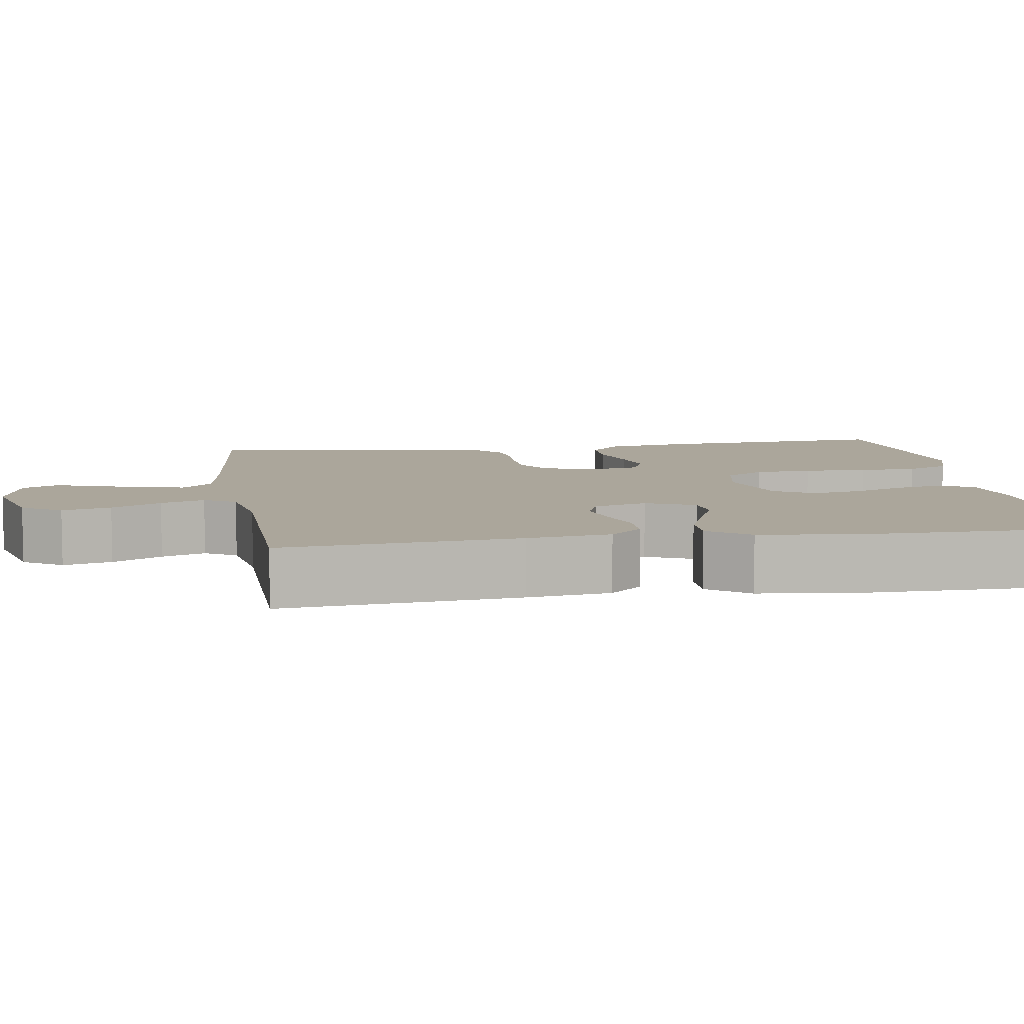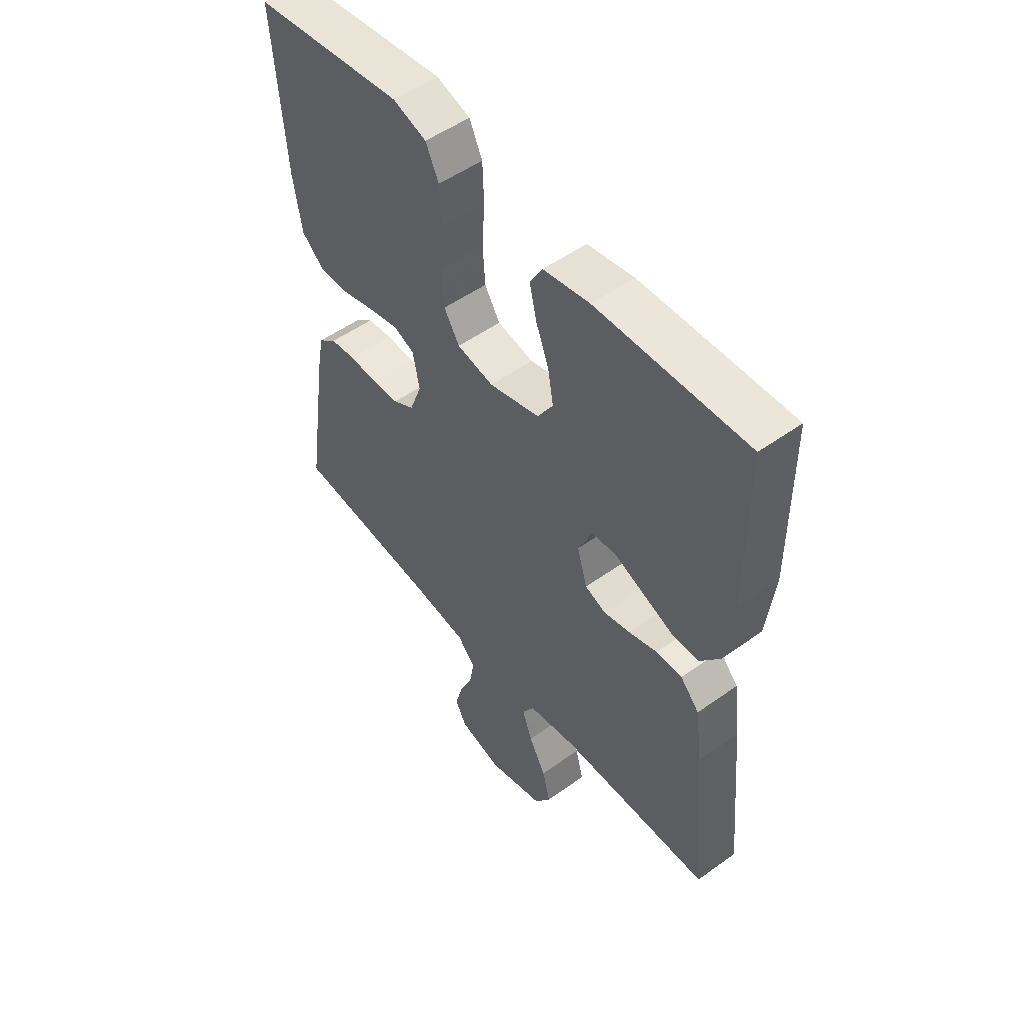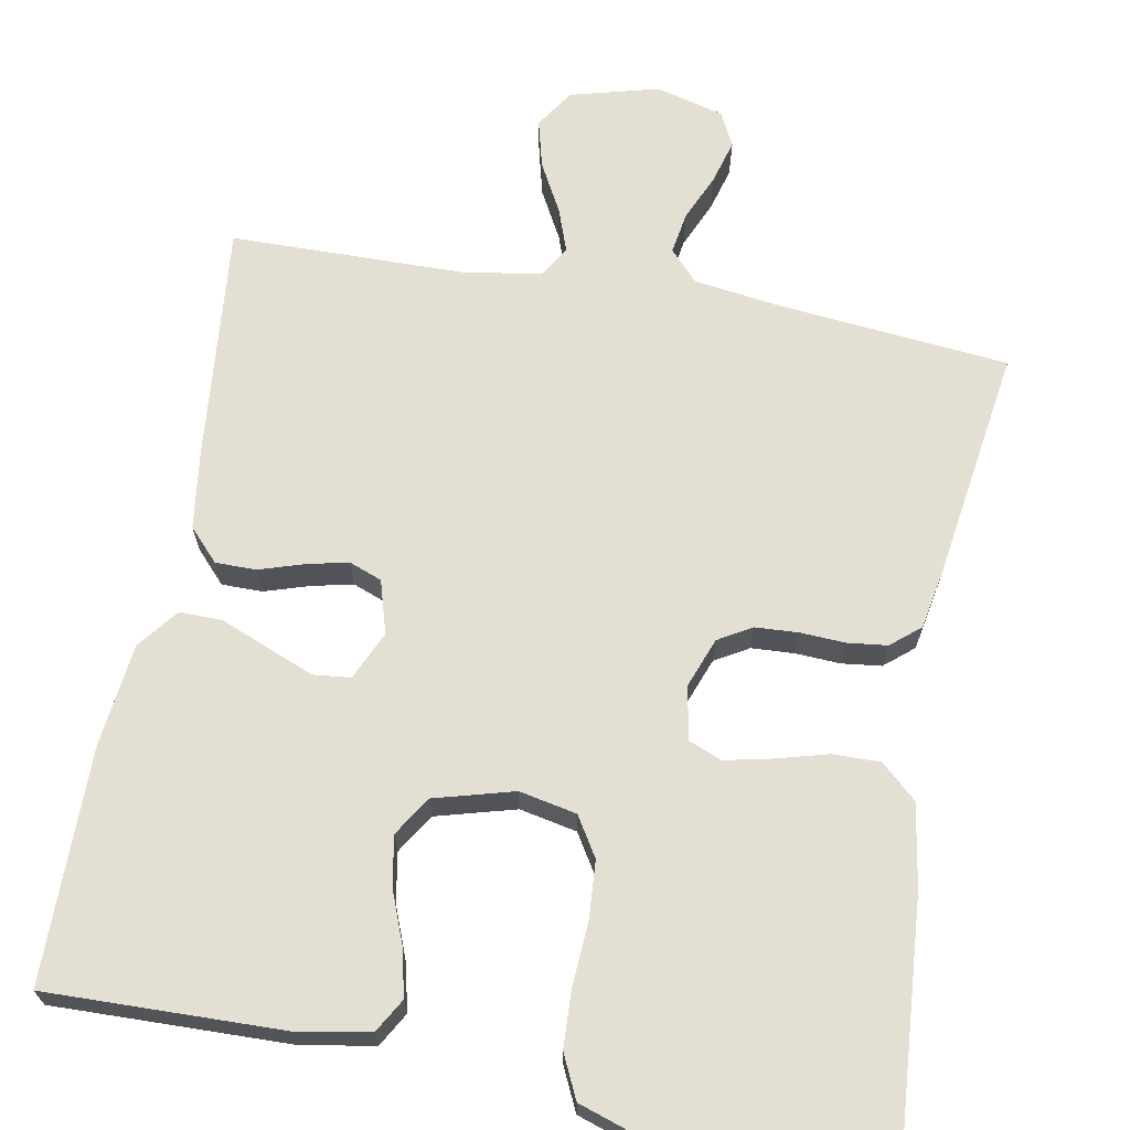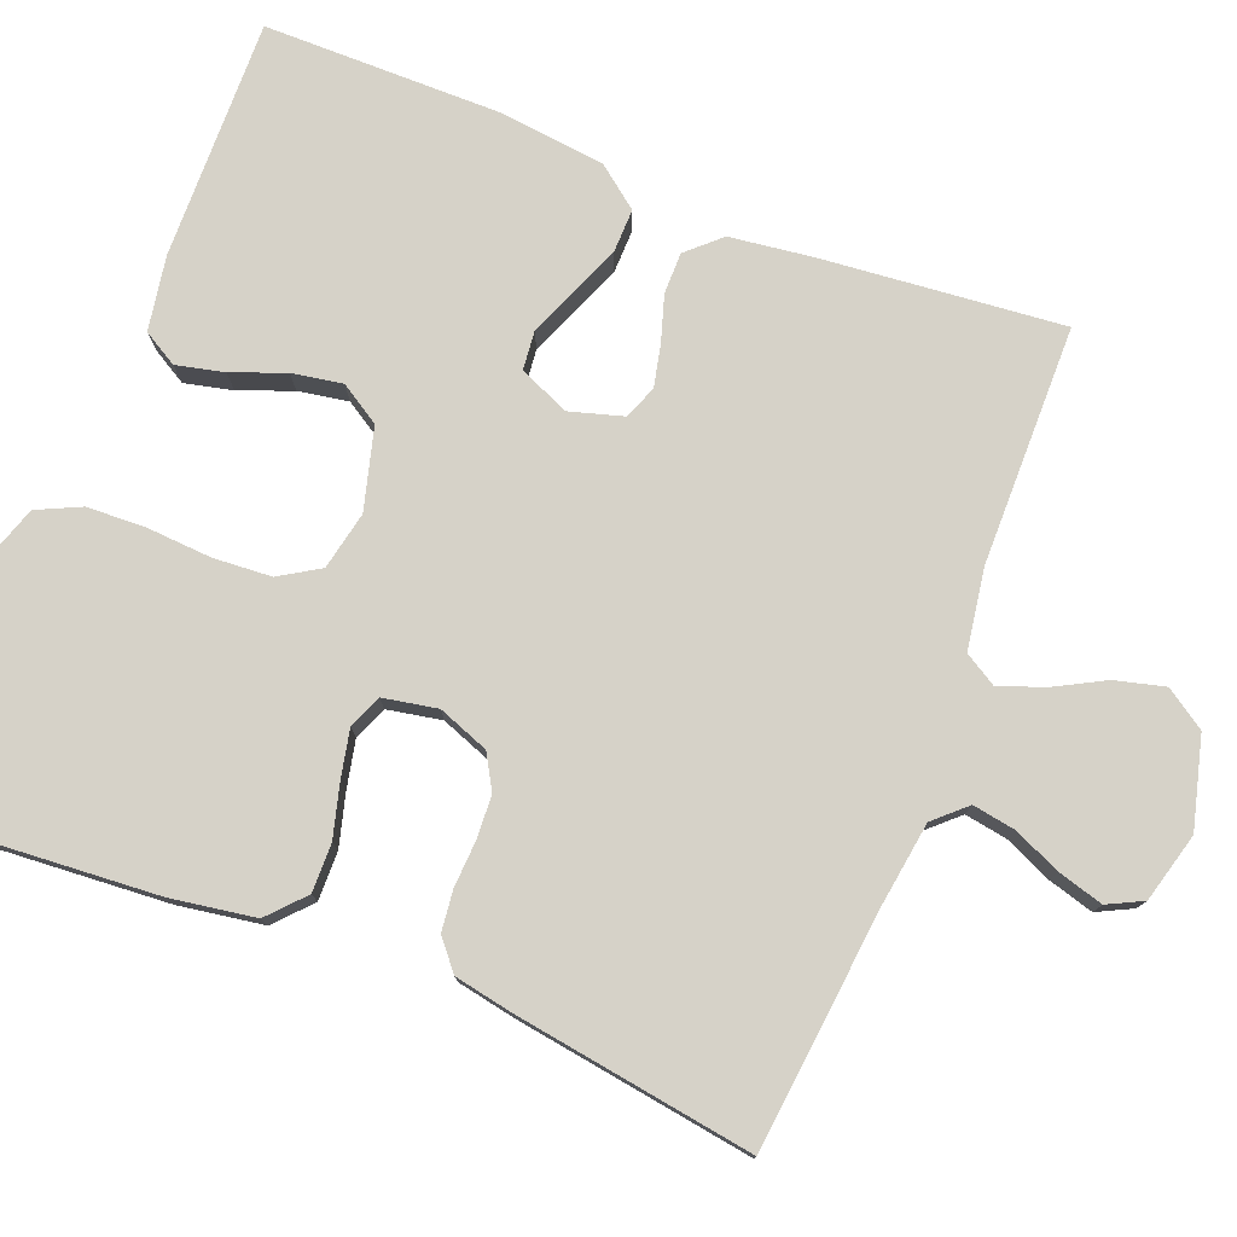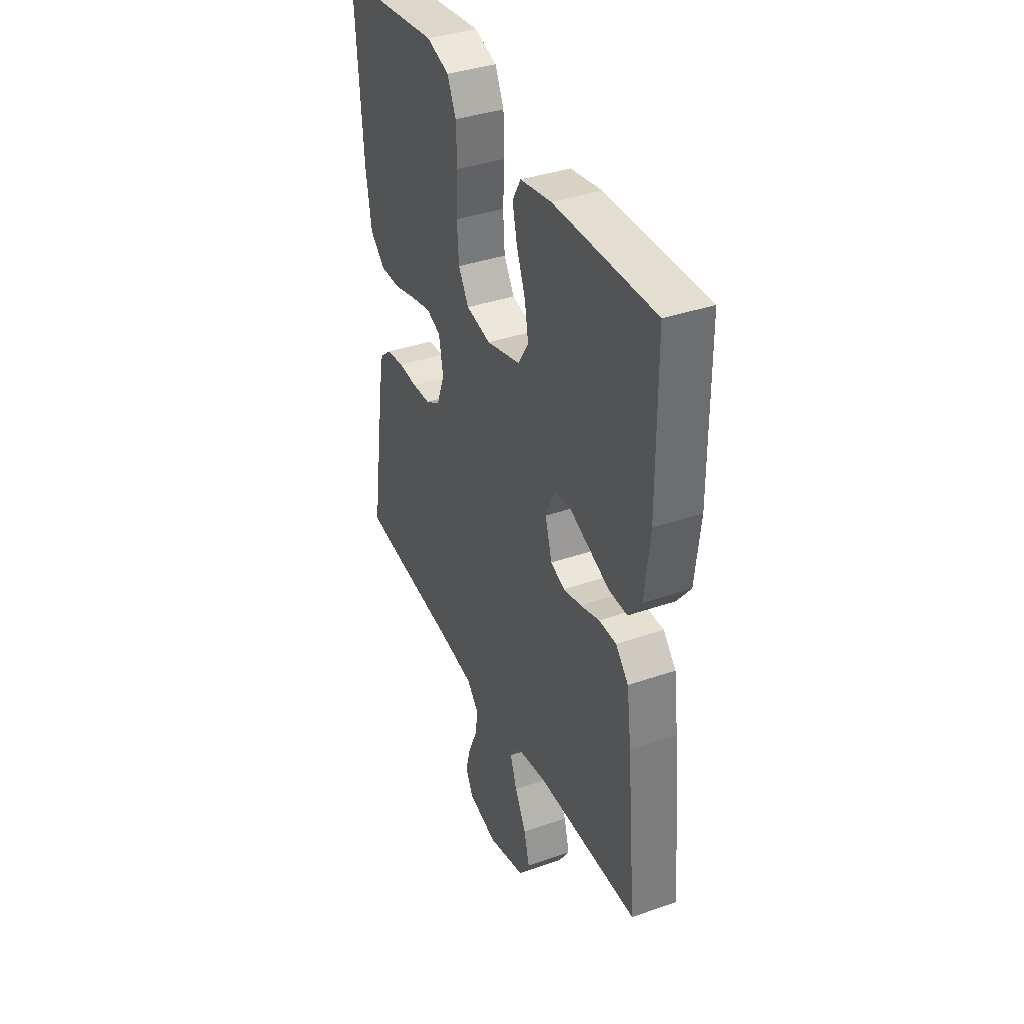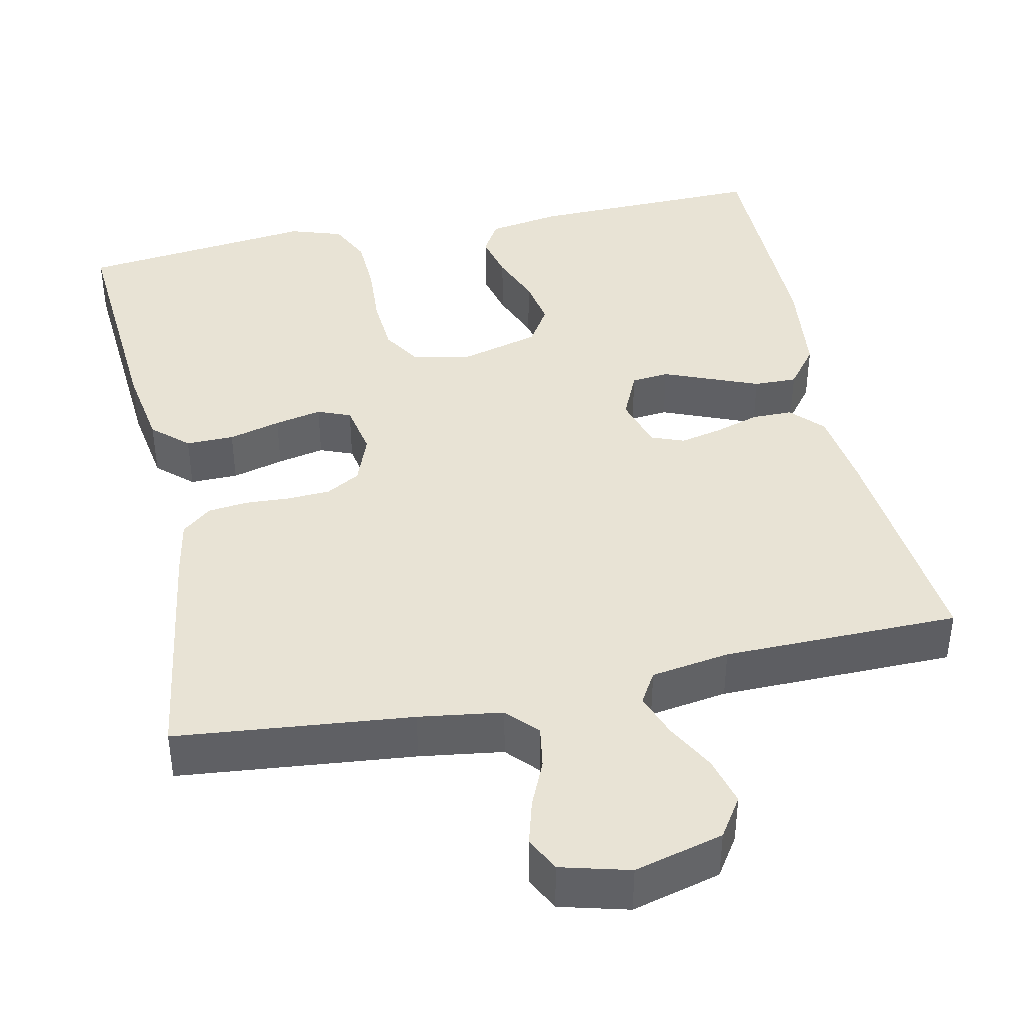
<metadata>
{"format":"obj","ext":"obj","renderer":"f3d","projection":"perspective","resolution":1024,"background":"white","views":[{"elev":7.9,"azim":-99.0,"up":"+Y"},{"elev":52.0,"azim":-127.8,"up":"+Z"},{"elev":67.1,"azim":10.4,"up":"+Y"},{"elev":77.5,"azim":111.6,"up":"+Y"},{"elev":37.8,"azim":-113.8,"up":"+Z"},{"elev":41.0,"azim":168.0,"up":"+Y"}]}
</metadata>
<code>
v -0.5 0.07 0.5
v -0.2 0.07 0.493
v -0.107 0.07 0.477
v -0.082 0.07 0.434
v -0.096 0.07 0.374
v -0.122 0.07 0.307
v -0.133 0.07 0.244
v -0.102 0.07 0.194
v 0 0.07 0.166
v 0.073 0.07 0.181
v 0.104 0.07 0.231
v 0.109 0.07 0.304
v 0.104 0.07 0.385
v 0.107 0.07 0.459
v 0.133 0.07 0.514
v 0.2 0.07 0.536
v 0.5 0.07 0.5
v 0.478 0.07 0.2
v 0.461 0.07 0.094
v 0.416 0.07 0.053
v 0.355 0.07 0.054
v 0.289 0.07 0.072
v 0.229 0.07 0.085
v 0.187 0.07 0.068
v 0.174 0.07 0
v 0.198 0.07 -0.064
v 0.241 0.07 -0.089
v 0.296 0.07 -0.092
v 0.353 0.07 -0.089
v 0.404 0.07 -0.095
v 0.441 0.07 -0.126
v 0.455 0.07 -0.2
v 0.5 0.07 -0.5
v 0.2 0.07 -0.53
v 0.094 0.07 -0.545
v 0.058 0.07 -0.584
v 0.067 0.07 -0.638
v 0.093 0.07 -0.697
v 0.109 0.07 -0.754
v 0.087 0.07 -0.798
v 0 0.07 -0.821
v -0.113 0.07 -0.791
v -0.146 0.07 -0.741
v -0.13 0.07 -0.679
v -0.096 0.07 -0.616
v -0.076 0.07 -0.56
v -0.1 0.07 -0.52
v -0.2 0.07 -0.504
v -0.5 0.07 -0.5
v -0.471 0.07 -0.2
v -0.457 0.07 -0.095
v -0.419 0.07 -0.054
v -0.367 0.07 -0.054
v -0.31 0.07 -0.072
v -0.257 0.07 -0.084
v -0.215 0.07 -0.068
v -0.195 0.07 0
v -0.223 0.07 0.062
v -0.271 0.07 0.067
v -0.33 0.07 0.043
v -0.392 0.07 0.018
v -0.447 0.07 0.017
v -0.487 0.07 0.069
v -0.502 0.07 0.2
v -0.5 0 0.5
v -0.2 0 0.493
v -0.107 0 0.477
v -0.082 0 0.434
v -0.096 0 0.374
v -0.122 0 0.307
v -0.133 0 0.244
v -0.102 0 0.194
v 0 0 0.166
v 0.073 0 0.181
v 0.104 0 0.231
v 0.109 0 0.304
v 0.104 0 0.385
v 0.107 0 0.459
v 0.133 0 0.514
v 0.2 0 0.536
v 0.5 0 0.5
v 0.478 0 0.2
v 0.461 0 0.094
v 0.416 0 0.053
v 0.355 0 0.054
v 0.289 0 0.072
v 0.229 0 0.085
v 0.187 0 0.068
v 0.174 0 0
v 0.198 0 -0.064
v 0.241 0 -0.089
v 0.296 0 -0.092
v 0.353 0 -0.089
v 0.404 0 -0.095
v 0.441 0 -0.126
v 0.455 0 -0.2
v 0.5 0 -0.5
v 0.2 0 -0.53
v 0.094 0 -0.545
v 0.058 0 -0.584
v 0.067 0 -0.638
v 0.093 0 -0.697
v 0.109 0 -0.754
v 0.087 0 -0.798
v 0 0 -0.821
v -0.113 0 -0.791
v -0.146 0 -0.741
v -0.13 0 -0.679
v -0.096 0 -0.616
v -0.076 0 -0.56
v -0.1 0 -0.52
v -0.2 0 -0.504
v -0.5 0 -0.5
v -0.471 0 -0.2
v -0.457 0 -0.095
v -0.419 0 -0.054
v -0.367 0 -0.054
v -0.31 0 -0.072
v -0.257 0 -0.084
v -0.215 0 -0.068
v -0.195 0 0
v -0.223 0 0.062
v -0.271 0 0.067
v -0.33 0 0.043
v -0.392 0 0.018
v -0.447 0 0.017
v -0.487 0 0.069
v -0.502 0 0.2
f 4 5 6
f 3 4 6
f 2 3 6
f 1 2 6
f 64 1 6
f 63 64 6
f 62 63 6
f 61 62 6
f 60 61 6
f 59 60 6
f 58 59 6 7
f 57 58 7 8
f 56 57 8 9
f 52 53 54
f 51 52 54
f 50 51 54
f 49 50 54
f 48 49 54
f 47 48 54 55
f 46 47 55 56
f 43 44 45
f 42 43 45
f 41 42 45
f 40 41 45
f 39 40 45
f 38 39 45
f 37 38 45
f 36 37 45 46
f 56 9 10
f 46 56 10
f 36 46 10
f 35 36 10
f 32 33 34
f 31 32 34
f 30 31 34
f 29 30 34
f 28 29 34
f 27 28 34 35
f 20 21 22
f 19 20 22
f 18 19 22
f 17 18 22
f 16 17 22
f 15 16 22
f 14 15 22
f 13 14 22
f 12 13 22
f 11 12 22 23
f 10 11 23 24
f 26 27 35
f 25 26 35 10
f 10 24 25
f 70 69 68
f 70 68 67
f 70 67 66
f 70 66 65
f 70 65 128
f 70 128 127
f 70 127 126
f 70 126 125
f 70 125 124
f 70 124 123
f 71 70 123 122
f 72 71 122 121
f 73 72 121 120
f 118 117 116
f 118 116 115
f 118 115 114
f 118 114 113
f 118 113 112
f 119 118 112 111
f 120 119 111 110
f 109 108 107
f 109 107 106
f 109 106 105
f 109 105 104
f 109 104 103
f 109 103 102
f 109 102 101
f 110 109 101 100
f 74 73 120
f 74 120 110
f 74 110 100
f 74 100 99
f 98 97 96
f 98 96 95
f 98 95 94
f 98 94 93
f 98 93 92
f 99 98 92 91
f 86 85 84
f 86 84 83
f 86 83 82
f 86 82 81
f 86 81 80
f 86 80 79
f 86 79 78
f 86 78 77
f 86 77 76
f 87 86 76 75
f 88 87 75 74
f 99 91 90
f 74 99 90 89
f 89 88 74
f 1 65 66 2
f 2 66 67 3
f 3 67 68 4
f 4 68 69 5
f 5 69 70 6
f 6 70 71 7
f 7 71 72 8
f 8 72 73 9
f 9 73 74 10
f 10 74 75 11
f 11 75 76 12
f 12 76 77 13
f 13 77 78 14
f 14 78 79 15
f 15 79 80 16
f 16 80 81 17
f 17 81 82 18
f 18 82 83 19
f 19 83 84 20
f 20 84 85 21
f 21 85 86 22
f 22 86 87 23
f 23 87 88 24
f 24 88 89 25
f 25 89 90 26
f 26 90 91 27
f 27 91 92 28
f 28 92 93 29
f 29 93 94 30
f 30 94 95 31
f 31 95 96 32
f 32 96 97 33
f 33 97 98 34
f 34 98 99 35
f 35 99 100 36
f 36 100 101 37
f 37 101 102 38
f 38 102 103 39
f 39 103 104 40
f 40 104 105 41
f 41 105 106 42
f 42 106 107 43
f 43 107 108 44
f 44 108 109 45
f 45 109 110 46
f 46 110 111 47
f 47 111 112 48
f 48 112 113 49
f 49 113 114 50
f 50 114 115 51
f 51 115 116 52
f 52 116 117 53
f 53 117 118 54
f 54 118 119 55
f 55 119 120 56
f 56 120 121 57
f 57 121 122 58
f 58 122 123 59
f 59 123 124 60
f 60 124 125 61
f 61 125 126 62
f 62 126 127 63
f 63 127 128 64
f 64 128 65 1

</code>
